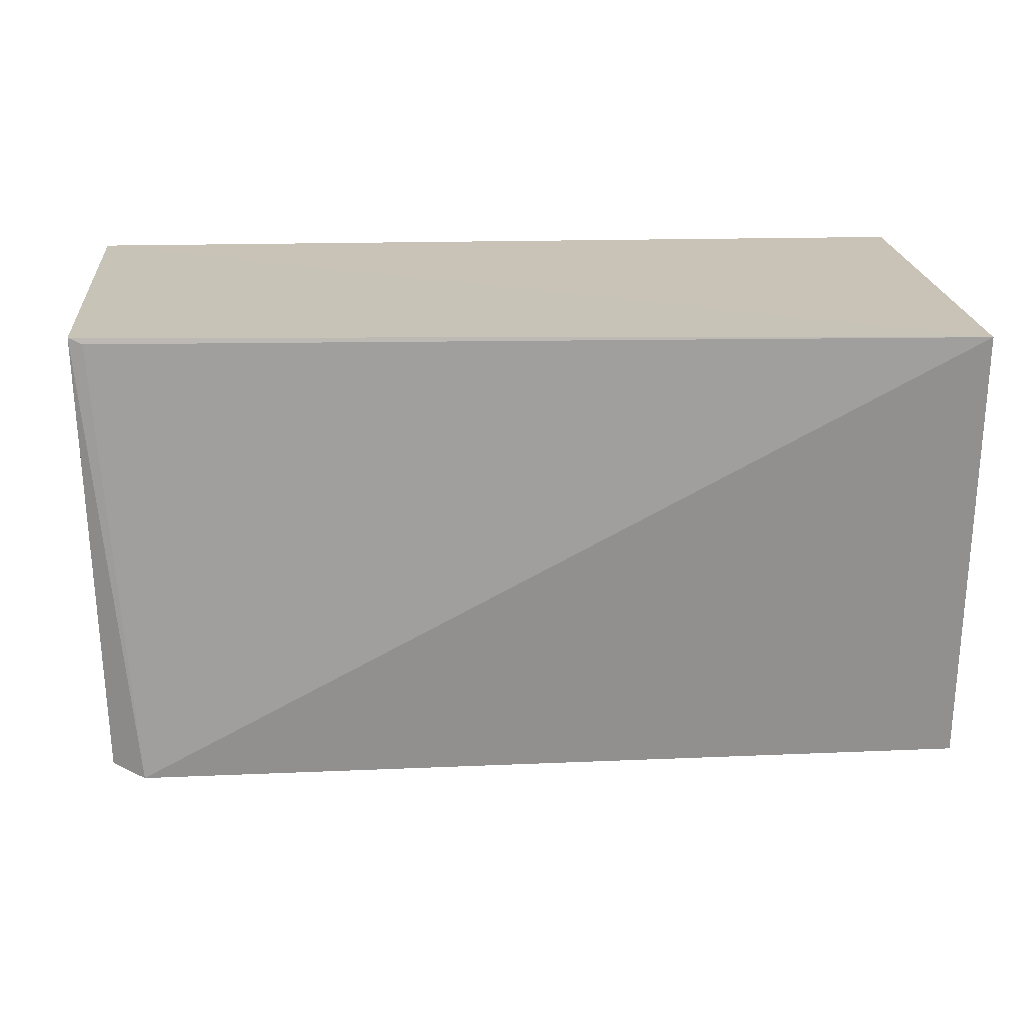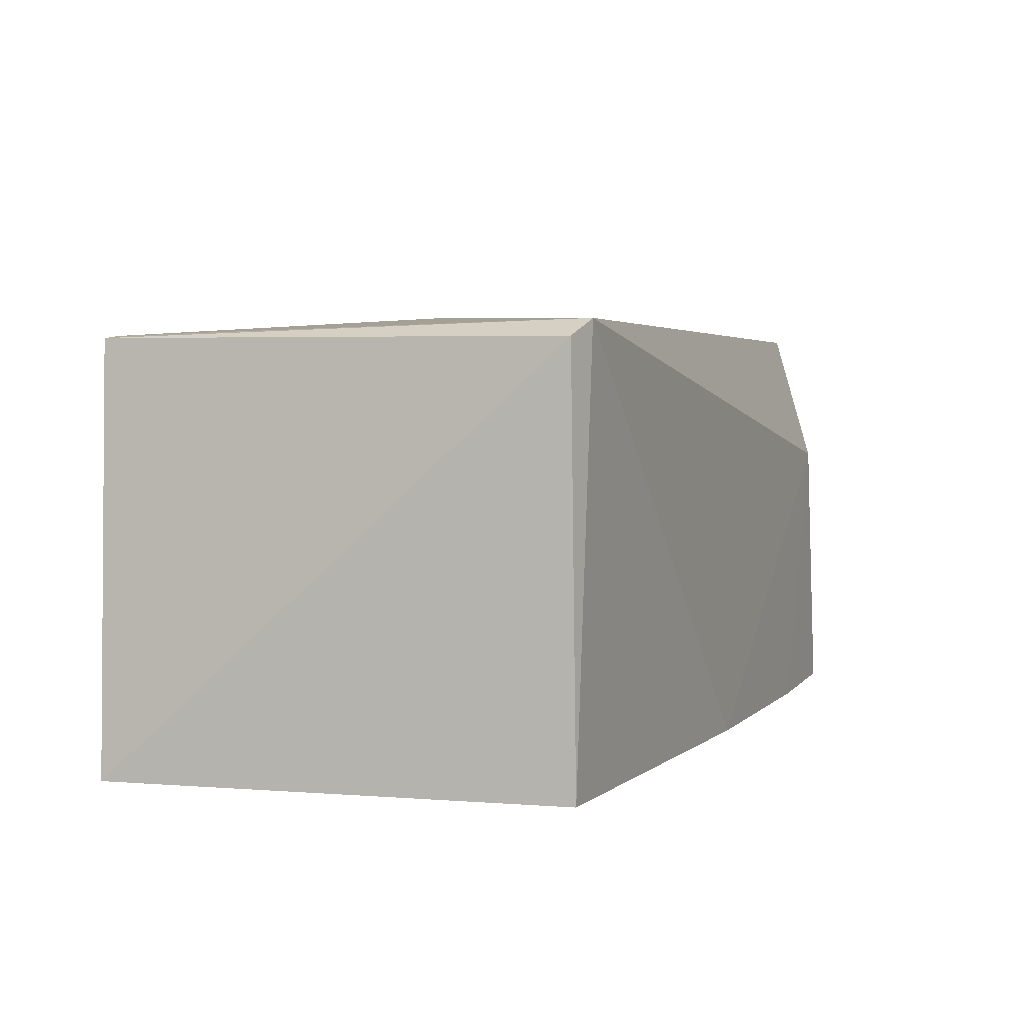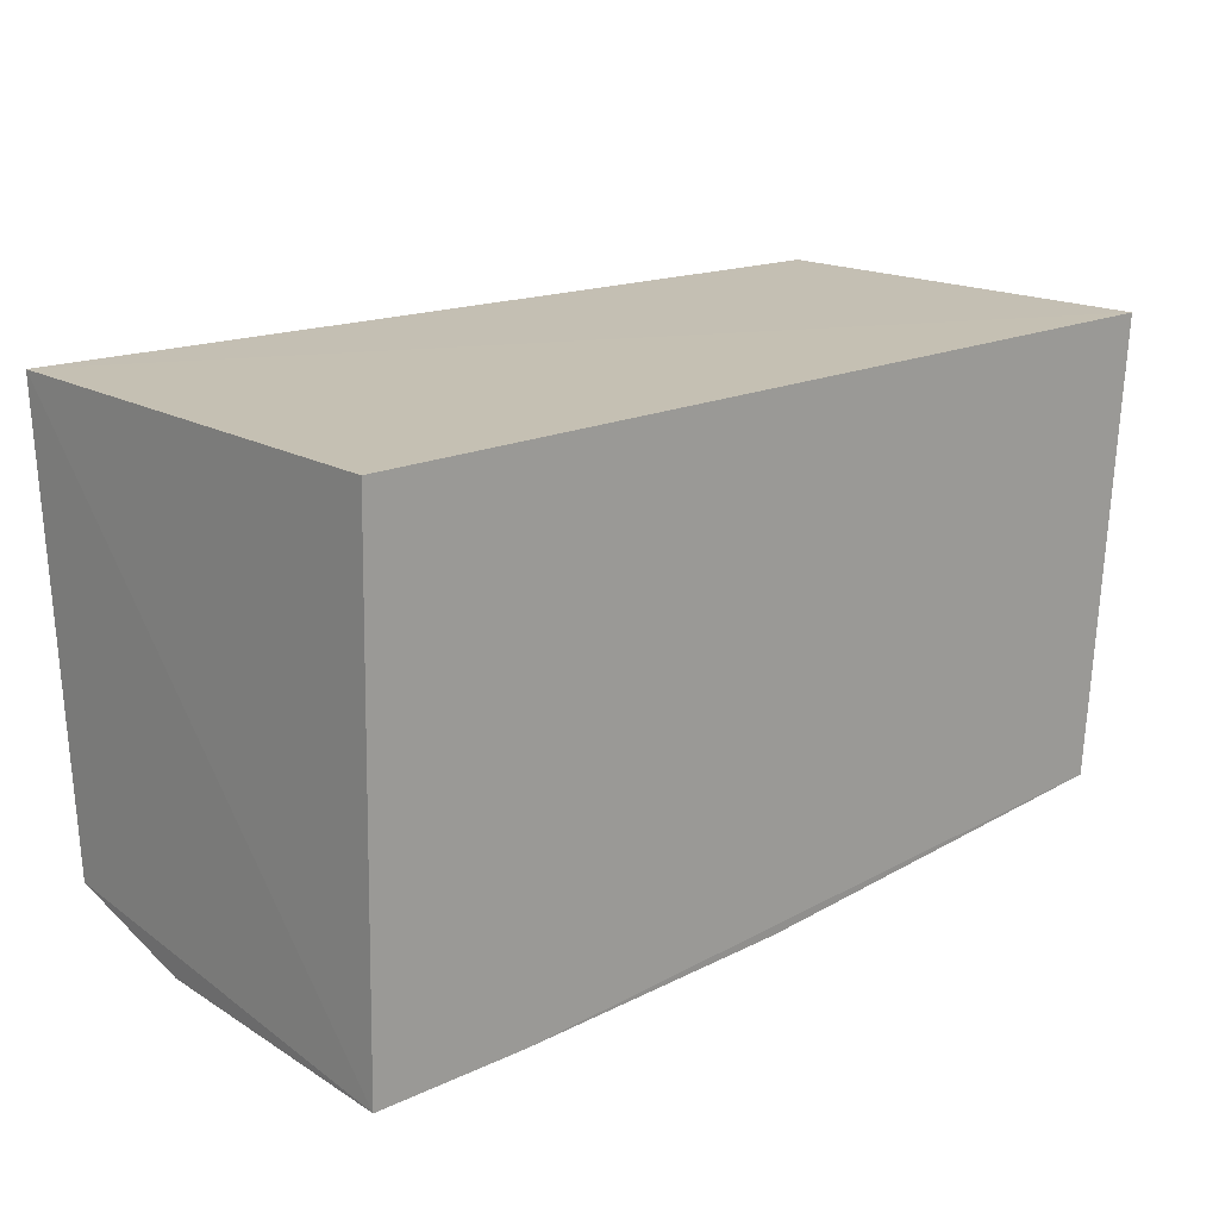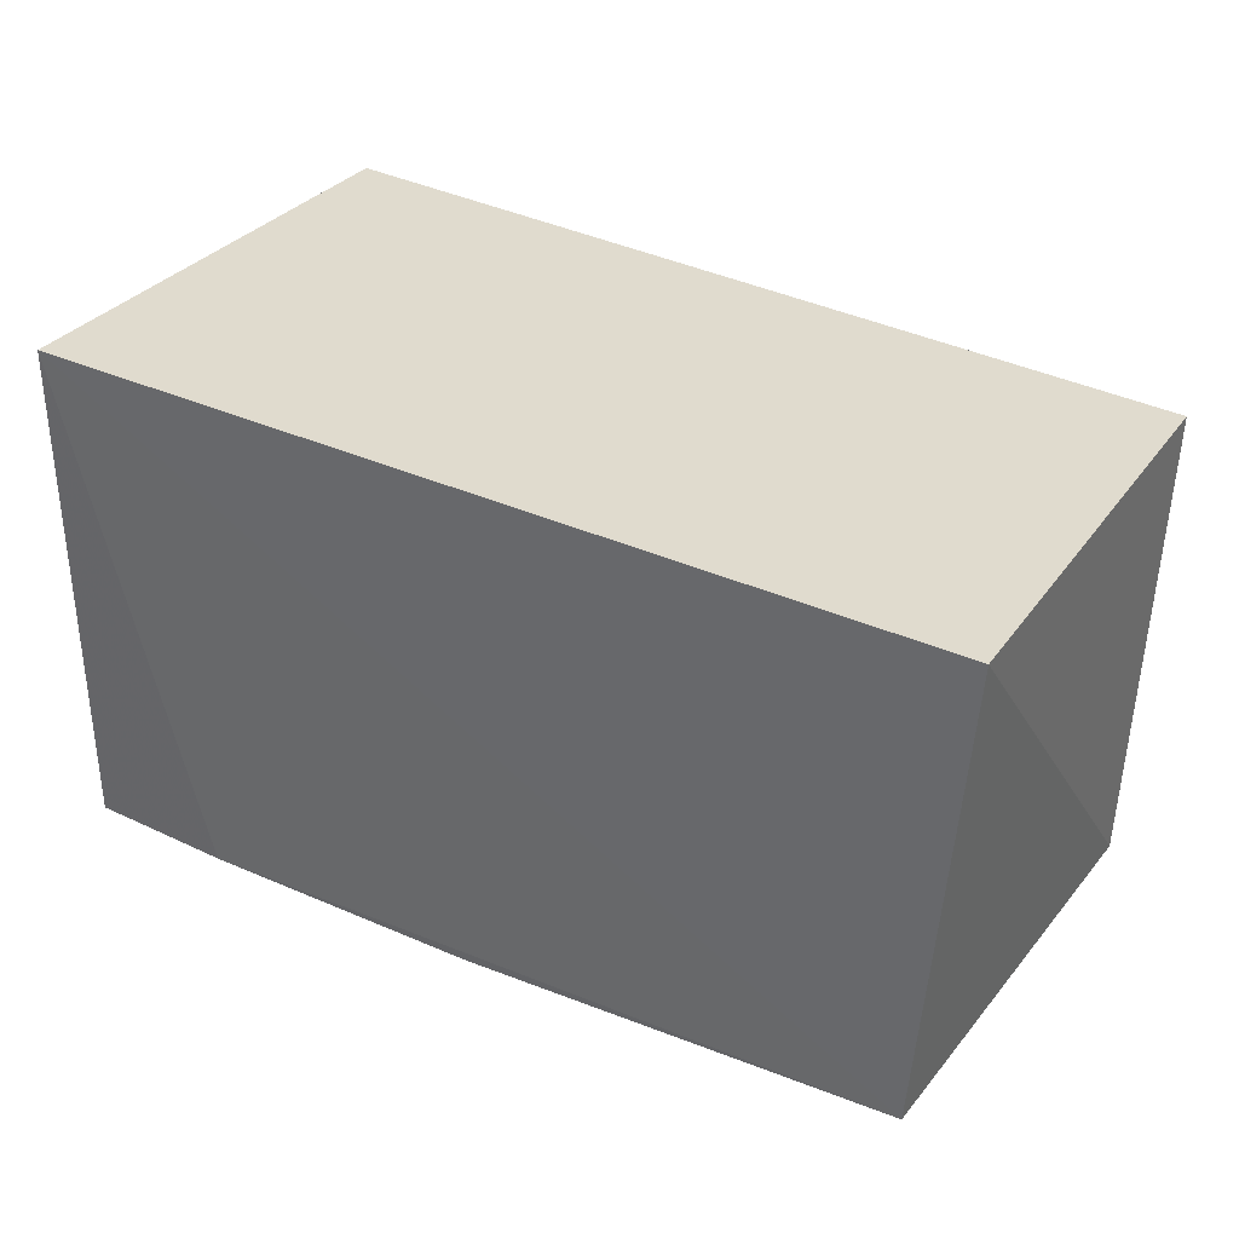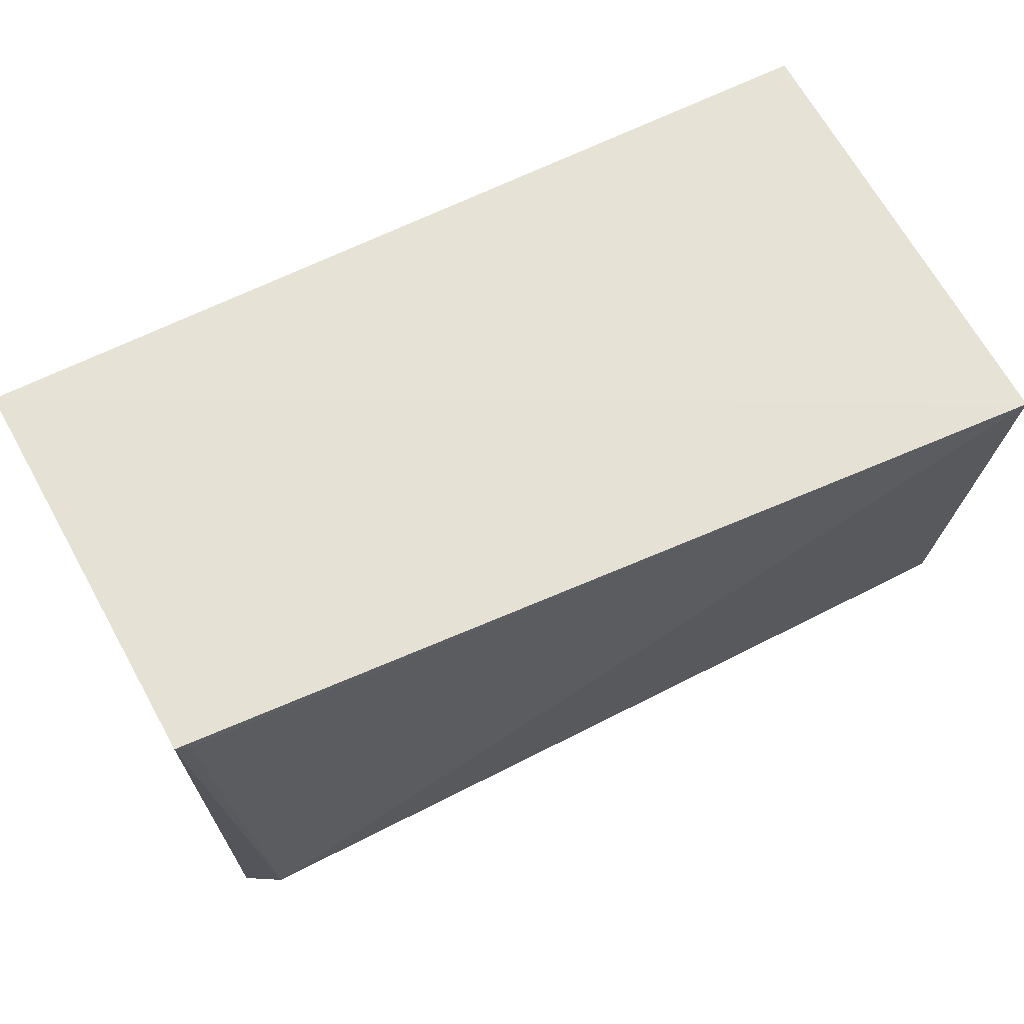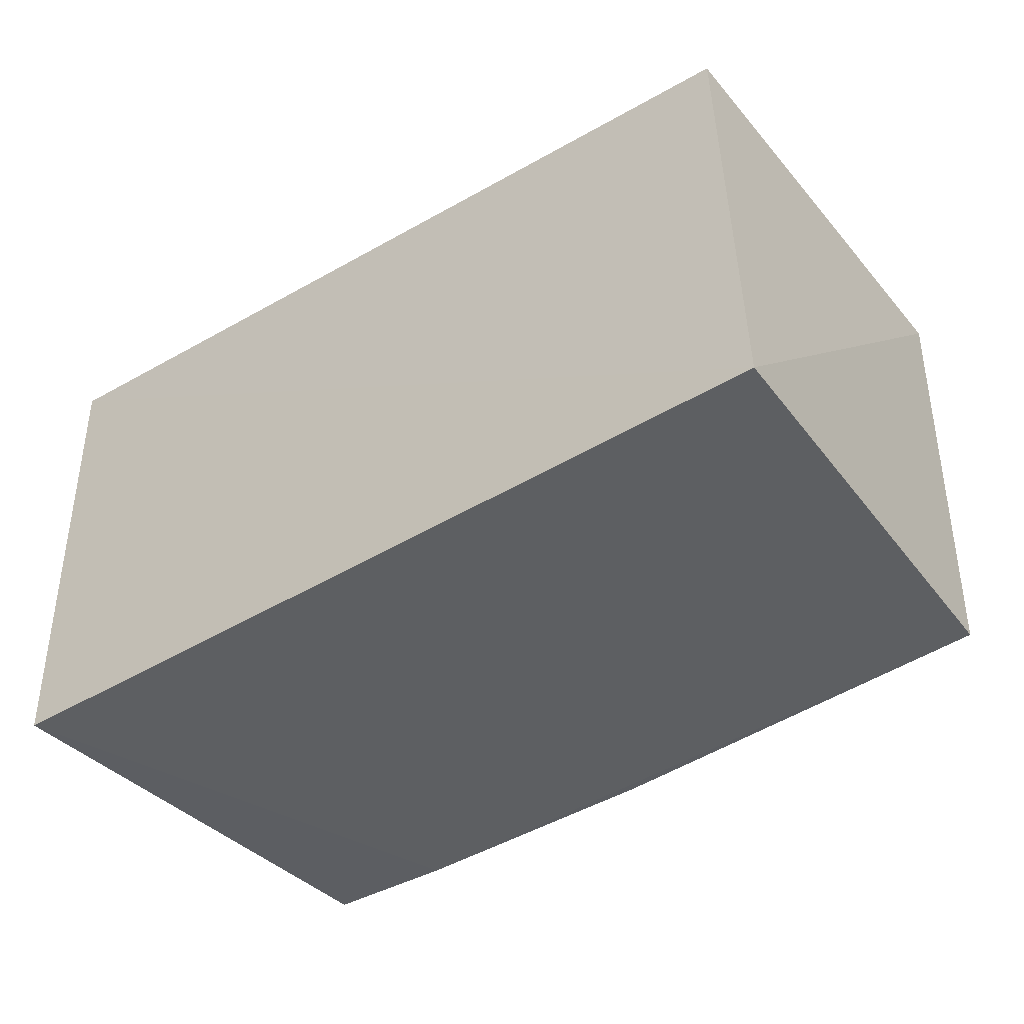
<metadata>
{"format":"obj","ext":"obj","renderer":"f3d","projection":"perspective","resolution":1024,"background":"white","views":[{"elev":19.8,"azim":-3.3,"up":"+Y"},{"elev":3.3,"azim":-70.7,"up":"+Z"},{"elev":17.8,"azim":137.6,"up":"+Y"},{"elev":33.3,"azim":-147.7,"up":"+Y"},{"elev":64.1,"azim":-27.1,"up":"+Y"},{"elev":-39.6,"azim":-142.4,"up":"+Z"}]}
</metadata>
<code>
v -0.01858 -0.01152 0.1165
v -0.01854 -0.02286 0.1156
v -0.01858 -0.01157 0.1049
v -0.04101 -0.01155 0.1048
v -0.04027 -0.02285 0.1152
v -0.01845 -0.02411 0.105
v -0.03944 -0.0231 0.1156
v -0.0406 -0.01154 0.1152
v -0.04014 -0.02295 0.1048
v -0.01857 -0.0239 0.112
v -0.04025 -0.01169 0.1153
v -0.02215 -0.02403 0.1049
v -0.02934 -0.02383 0.1049
f 1 3 4
f 6 1 2
f 6 3 1
f 7 2 1
f 8 1 4
f 8 4 5
f 8 5 7
f 9 5 4
f 9 4 3
f 9 7 5
f 10 6 2
f 10 2 7
f 11 8 7
f 11 7 1
f 11 1 8
f 12 9 3
f 12 3 6
f 12 6 10
f 13 7 9
f 13 9 12
f 13 12 10
f 13 10 7

</code>
